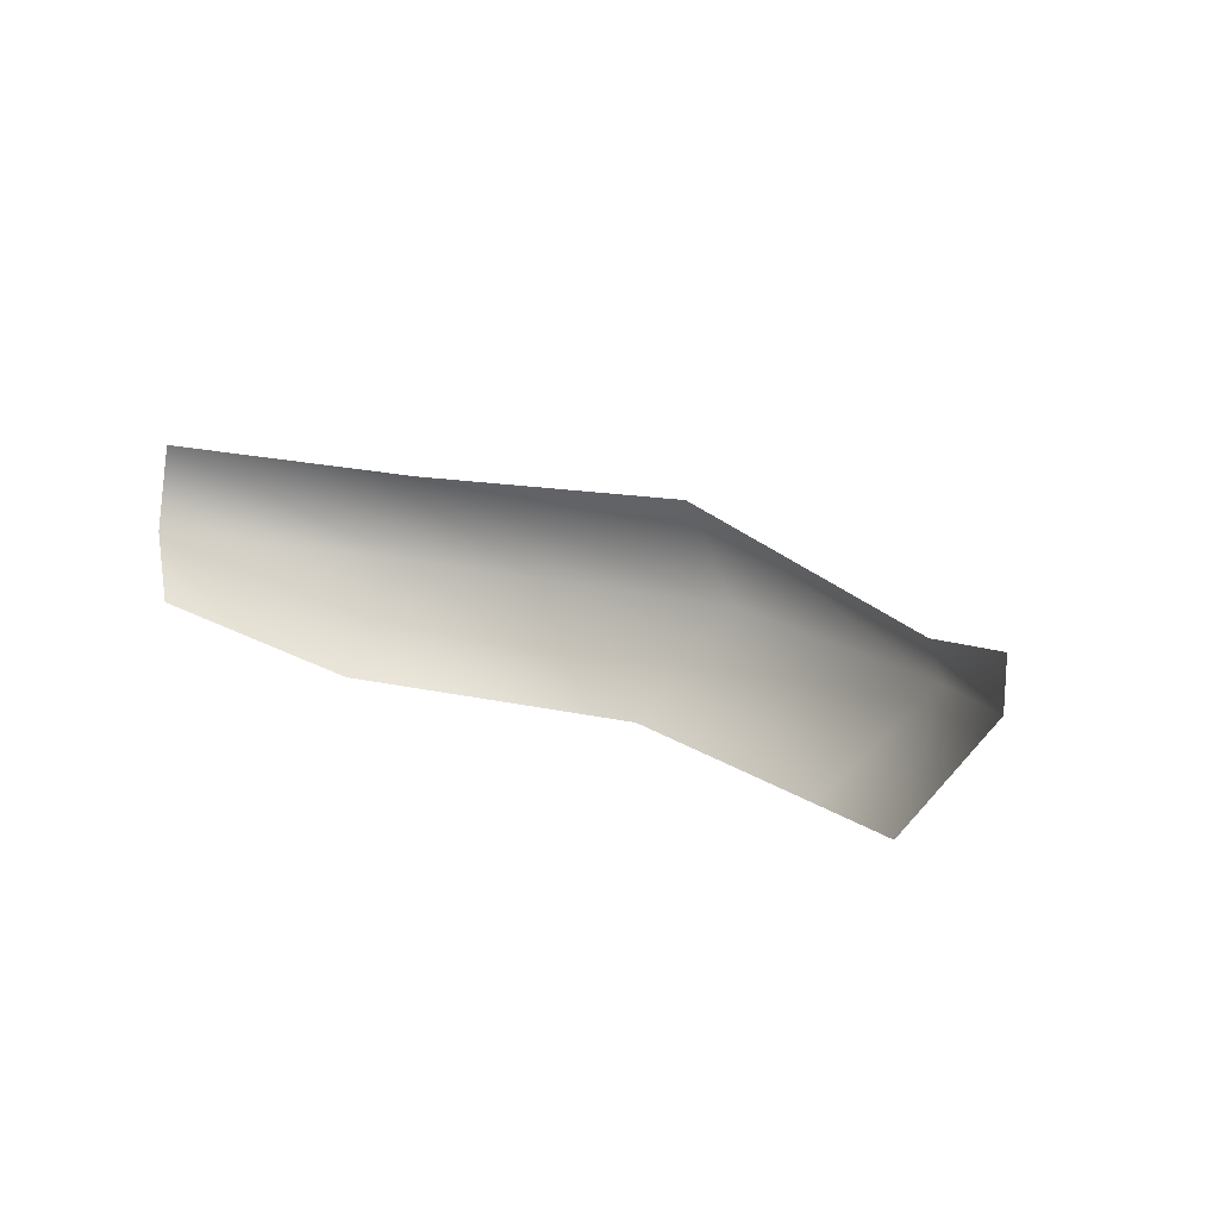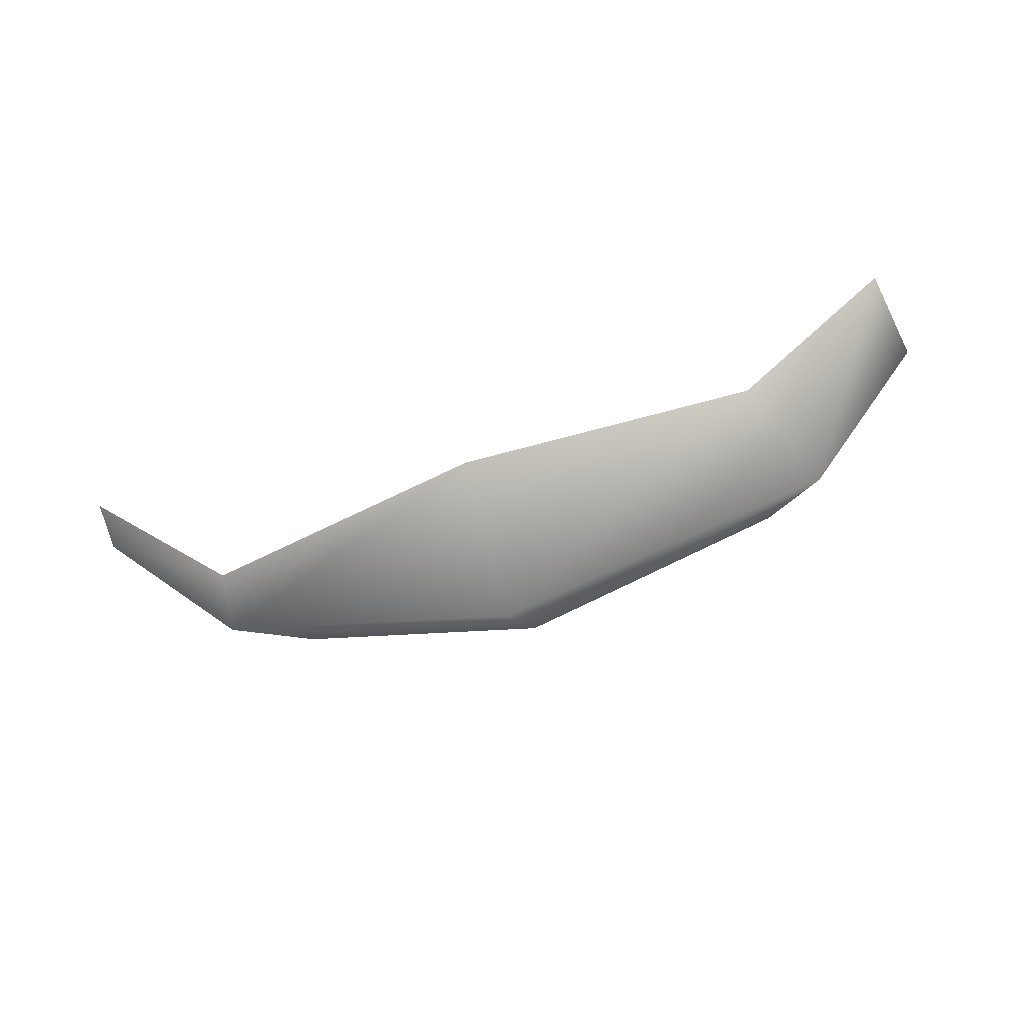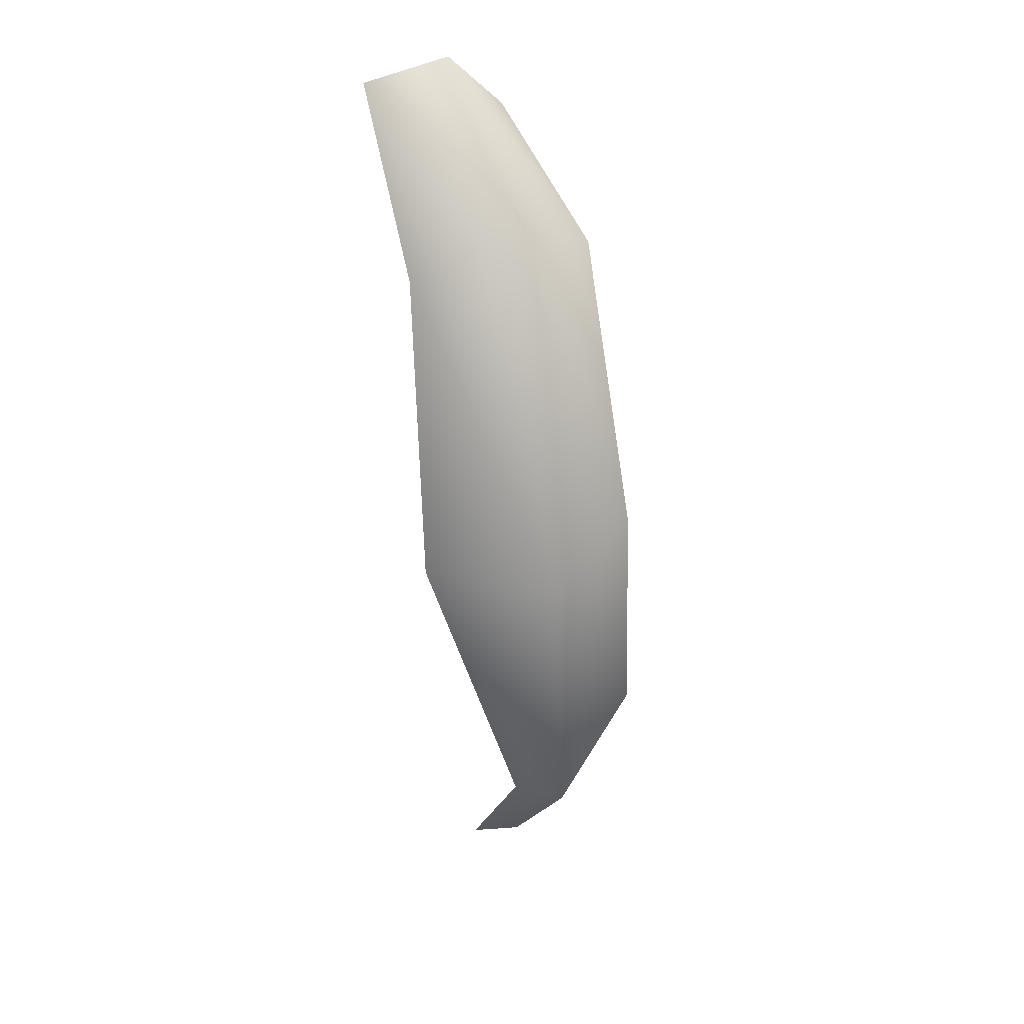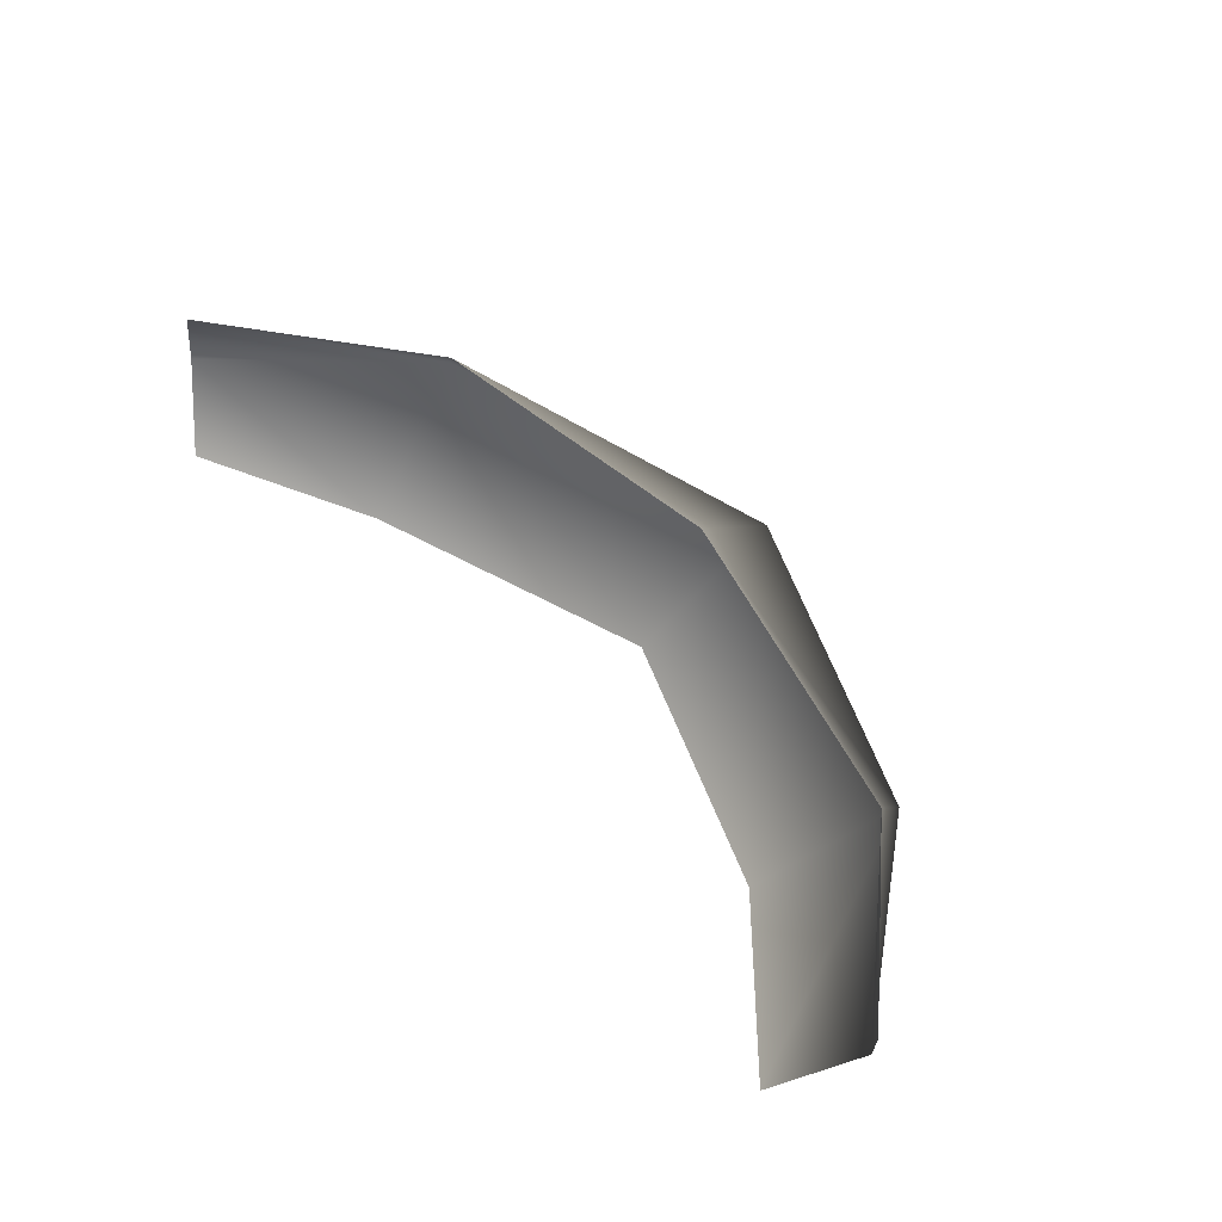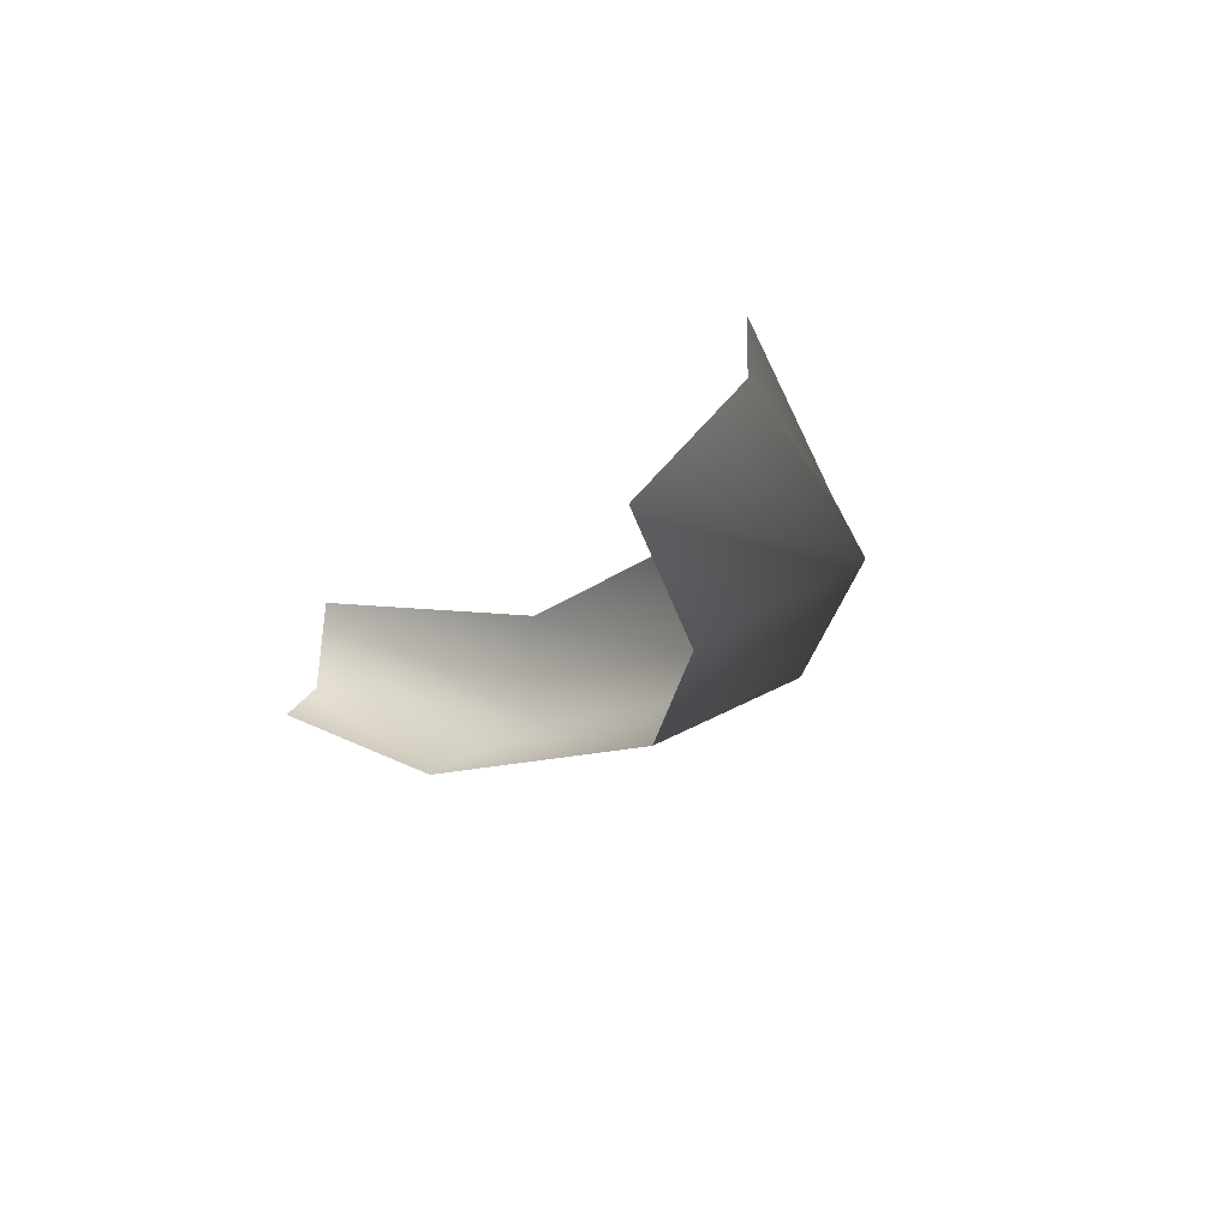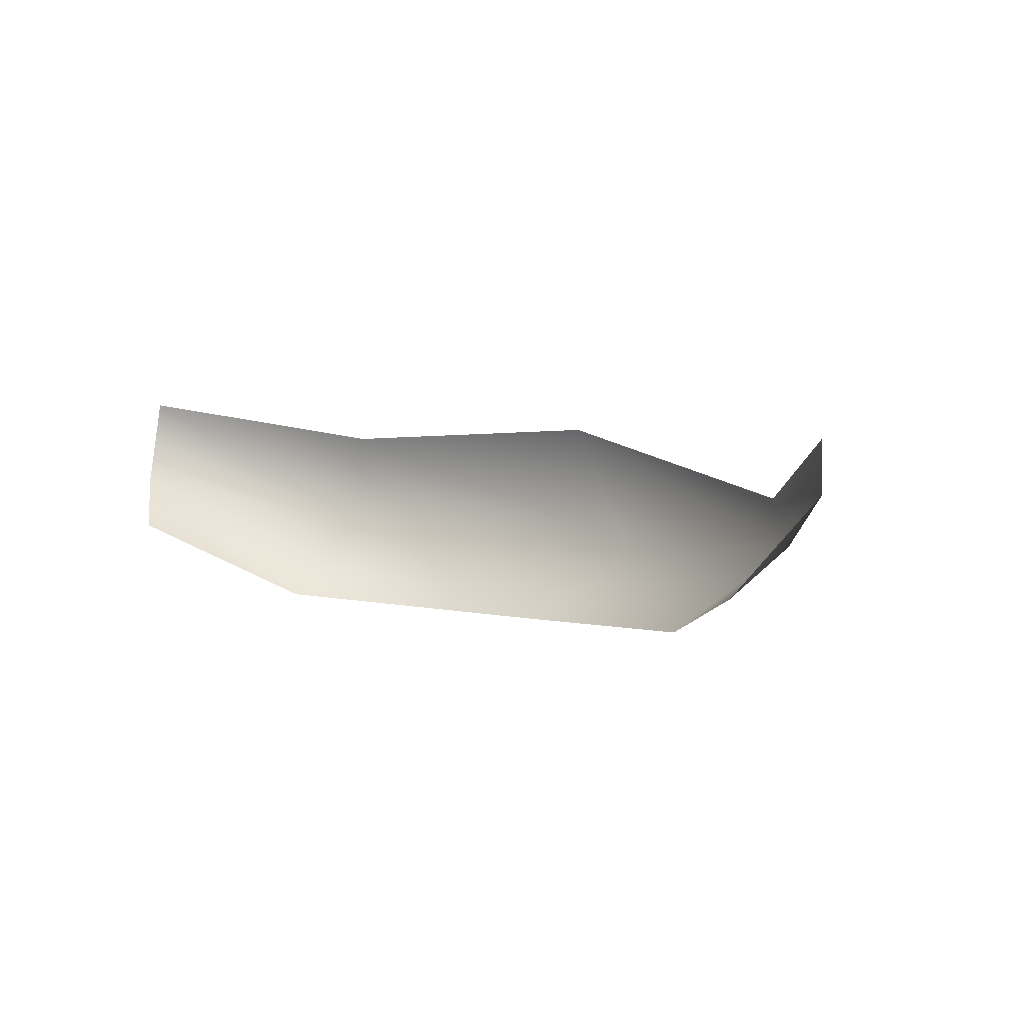
<metadata>
{"format":"obj","ext":"obj","renderer":"f3d","projection":"perspective","resolution":1024,"background":"white","views":[{"elev":17.3,"azim":36.7,"up":"+Y"},{"elev":-71.0,"azim":-166.0,"up":"+Z"},{"elev":-67.9,"azim":-85.5,"up":"+Z"},{"elev":64.1,"azim":48.8,"up":"+Y"},{"elev":-17.7,"azim":64.2,"up":"+Y"},{"elev":2.3,"azim":40.3,"up":"+Y"}]}
</metadata>
<code>
v -32 3 -3
v -46 8 17
v -44 17 17
v -27 13 0
v -32 3 -3
v -44 17 17
v 1 1 -15
v -32 3 -3
v -27 13 0
v 2 14 -5
v 1 1 -15
v -27 13 0
v 30 2 -4
v 1 1 -15
v 2 14 -5
v 30 7 -1
v 30 2 -4
v 2 14 -5
v 45 8 15
v 30 2 -4
v 30 7 -1
v 45 13 15
v 45 8 15
v 30 7 -1
v -27 -5 11
v -40 3 22
v -46 8 17
v -32 3 -3
v -27 -5 11
v -46 8 17
v 0 -7 0
v -27 -5 11
v -32 3 -3
v 1 1 -15
v 0 -7 0
v -32 3 -3
v 25 -6 9
v 0 -7 0
v 1 1 -15
v 30 2 -4
v 25 -6 9
v 1 1 -15
v 40 -1 22
v 25 -6 9
v 30 2 -4
v 45 8 15
v 40 -1 22
v 30 2 -4
f 1 2 3
f 4 5 6
f 7 8 9
f 10 11 12
f 13 14 15
f 16 17 18
f 19 20 21
f 22 23 24
f 25 26 27
f 28 29 30
f 31 32 33
f 34 35 36
f 37 38 39
f 40 41 42
f 43 44 45
f 46 47 48

</code>
